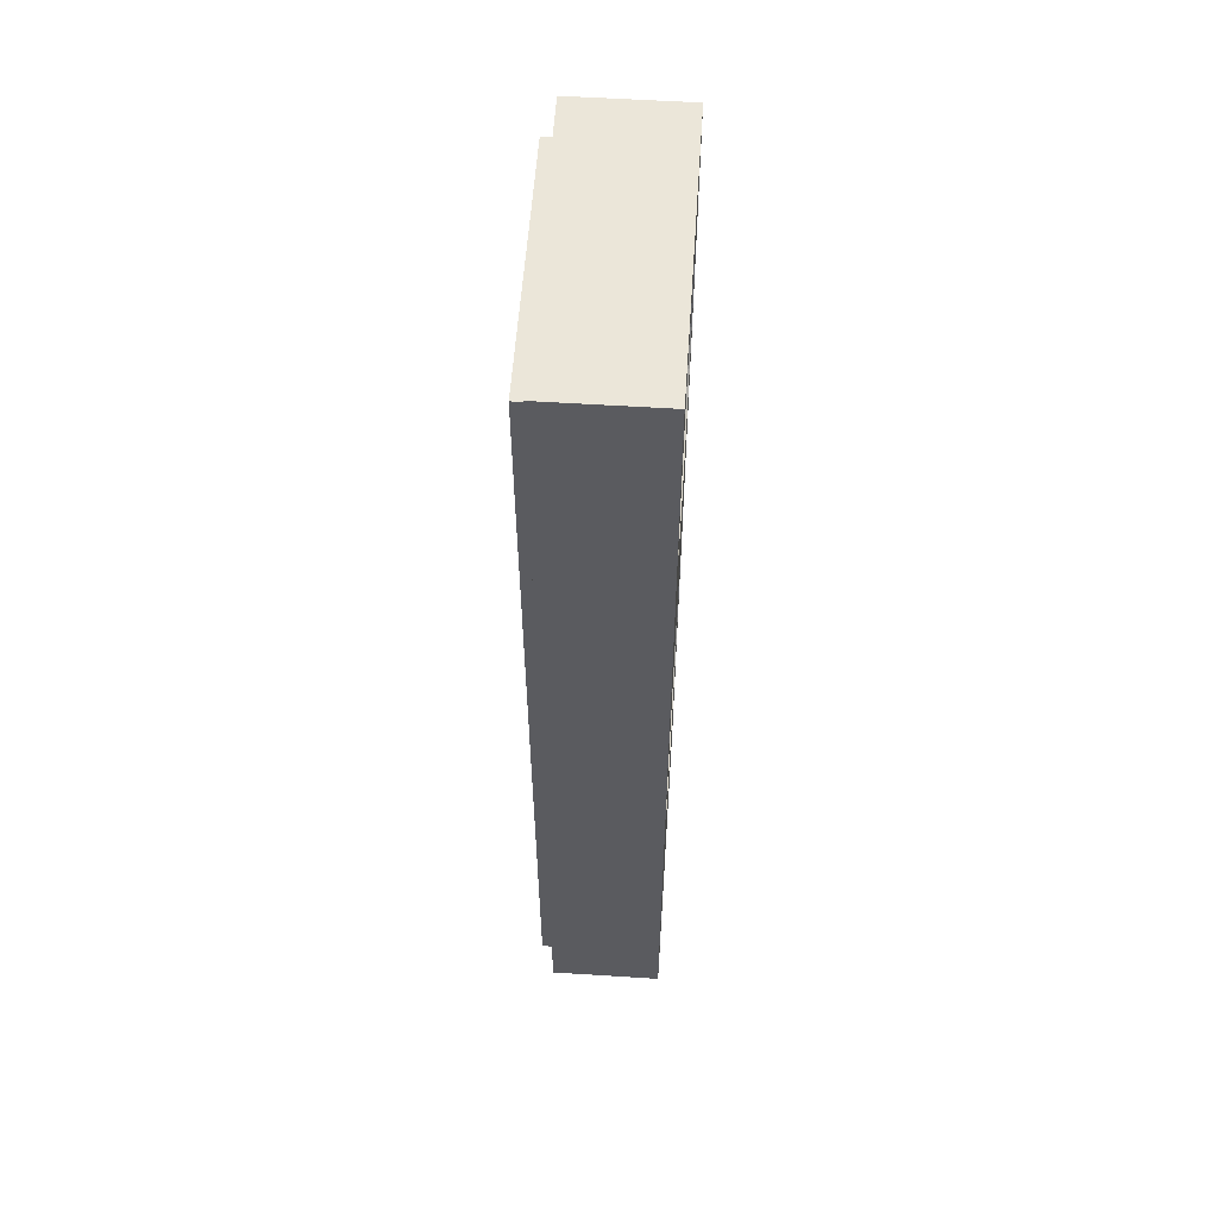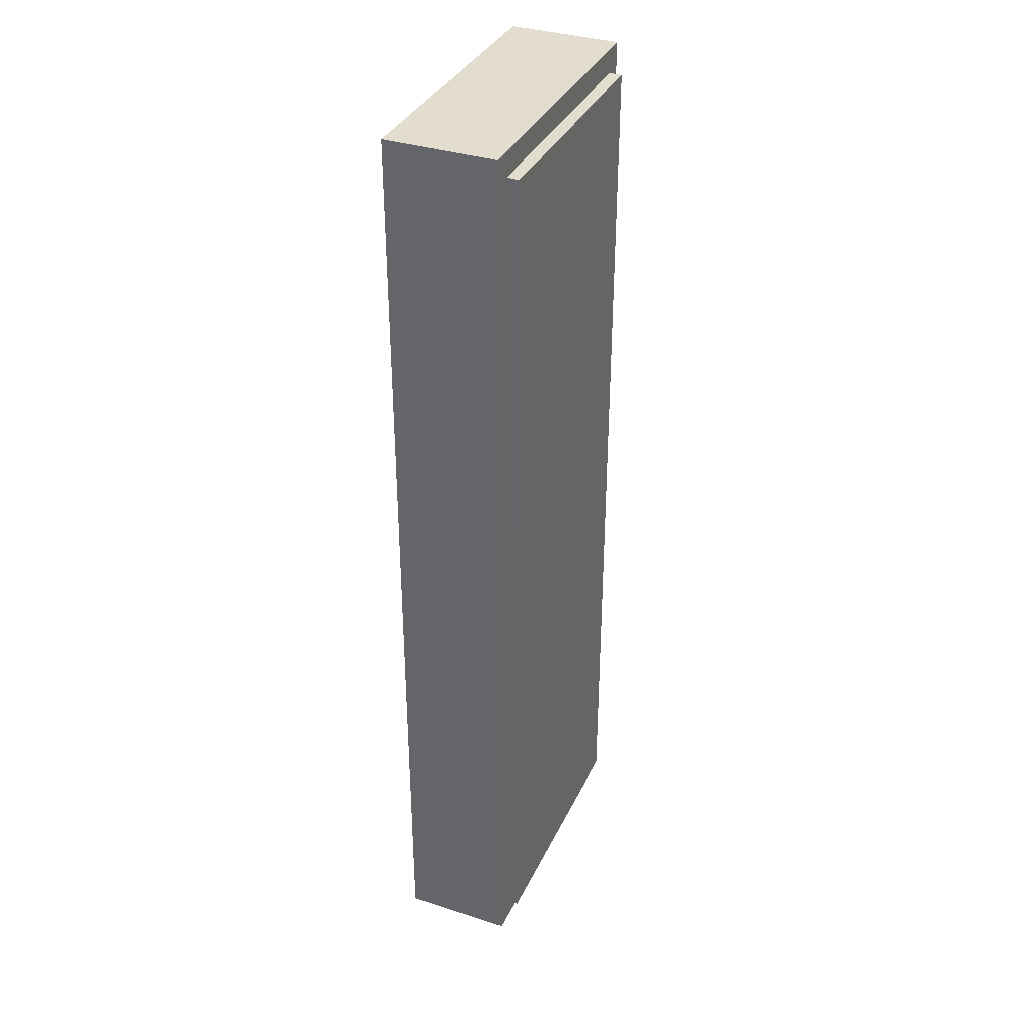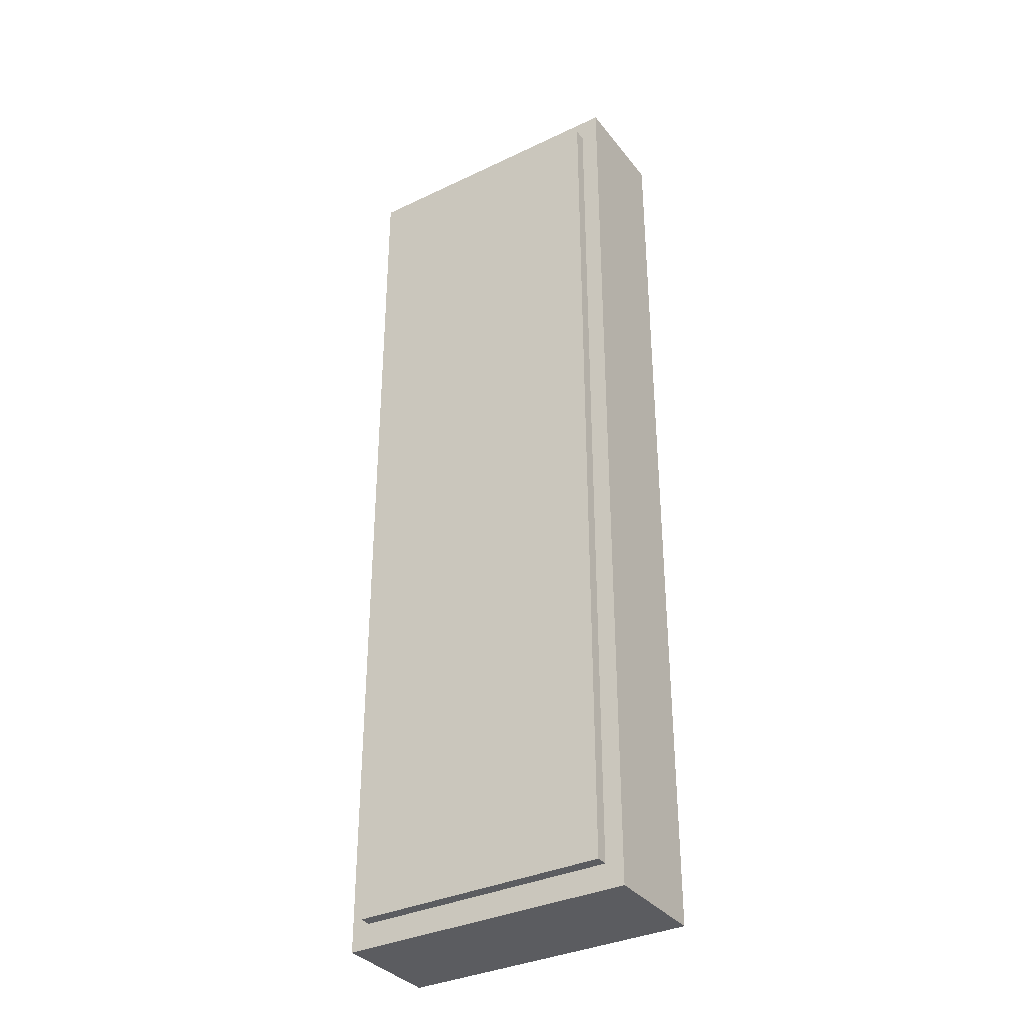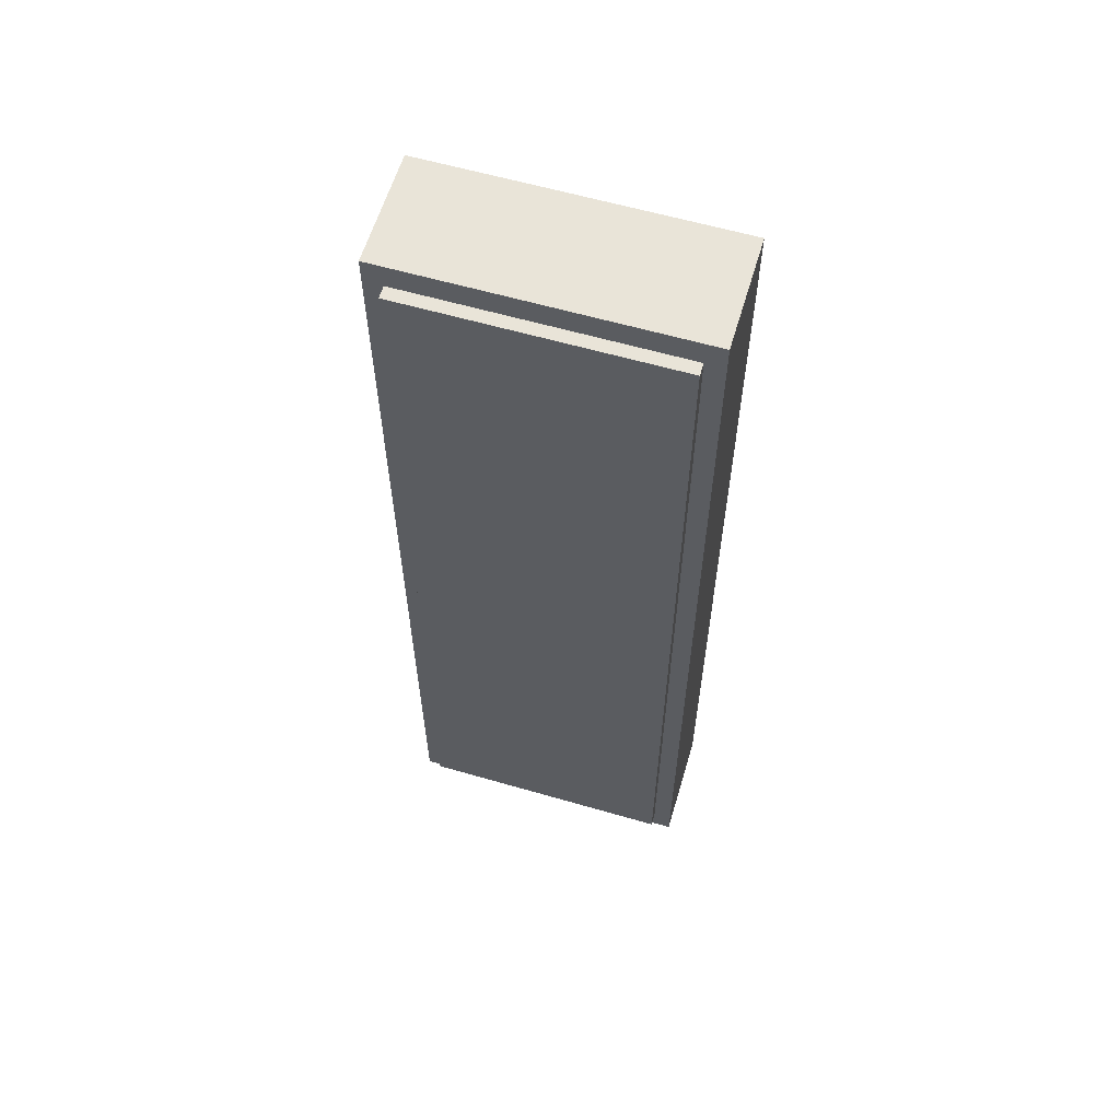
<metadata>
{"format":"obj","ext":"obj","renderer":"f3d","projection":"perspective","resolution":1024,"background":"white","views":[{"elev":56.8,"azim":-86.2,"up":"+Z"},{"elev":35.5,"azim":112.9,"up":"+Z"},{"elev":-34.8,"azim":-147.5,"up":"+Z"},{"elev":60.6,"azim":-163.5,"up":"+Z"}]}
</metadata>
<code>
o obj_0
v 12 		0 		39
v 12 		9 		39
v 12 		0 		-39
v 12 		9 		-39
v -12 		9 		39
v -12 		9 		-39
v -12 		0 		-39
v -12 		0 		39
v -3.828 		0 		-1.759
v -2.904 		0 		-1.428
v -1.951 		0 		15.19
v -2.904 		0 		15.43
v -1.951 		0 		-1.19
v -0.98 		0 		-1.046
v -3.828 		0 		15.76
v 9.954 		0 		24.02
v 9.81 		0 		23.05
v -4.715 		0 		16.18
v 0 		0 		-0.998
v 9.572 		0 		22.1
v 10.5 		9 		37
v 8.317 		0 		-16.56
v 10.5 		9 		-37
v 7.732 		0 		-17.35
v 8.821 		0 		20.29
v 8.821 		2.003 		20.29
v 8.317 		2.003 		19.44
v 8.317 		0 		19.44
v 8.317 		2.003 		-16.56
v -10.5 		9 		37
v -10.5 		9 		-37
v 0 		0 		-21
v 7.073 		0 		-18.07
v -0.98 		0 		-20.95
v 7.732 		2.003 		-17.35
v 9.241 		0 		21.17
v 7.732 		2.003 		18.65
v -5.557 		2.003 		16.68
v 7.732 		0 		18.65
v -5.557 		0 		16.68
v 6.346 		0 		-18.73
v 0 		2.003 		-21
v -0.98 		2.003 		-20.95
v -6.346 		2.003 		17.27
v -6.346 		0 		17.27
v -1.951 		2.003 		-20.81
v -1.951 		0 		-20.81
v 7.073 		2.003 		17.93
v 7.073 		0 		17.93
v 5.557 		0 		-19.32
v -7.073 		2.003 		17.93
v -7.073 		0 		17.93
v -2.904 		2.003 		-20.57
v -2.904 		0 		-20.57
v 7.073 		2.003 		-18.07
v 4.715 		0 		-19.82
v 6.346 		2.003 		17.27
v -7.732 		2.003 		18.65
v 6.346 		0 		17.27
v -7.732 		0 		18.65
v -3.828 		2.003 		-20.24
v -3.828 		0 		-20.24
v 6.346 		2.003 		-18.73
v 3.828 		0 		-20.24
v -8.317 		2.003 		19.44
v -8.317 		0 		19.44
v 2.904 		0 		-20.57
v -4.715 		2.003 		-19.82
v -4.715 		0 		-19.82
v 5.557 		2.003 		-19.32
v 5.557 		2.003 		16.68
v 5.557 		0 		16.68
v 1.951 		0 		-20.81
v -8.821 		2.003 		20.29
v -8.821 		0 		20.29
v -5.557 		2.003 		-19.32
v -5.557 		0 		-19.32
v 4.715 		2.003 		-19.82
v 0.98 		0 		-20.95
v -6.346 		0 		-18.73
v -6.346 		2.003 		-18.73
v 3.828 		2.003 		-20.24
v -9.241 		2.003 		21.17
v -9.241 		0 		21.17
v -7.073 		0 		-18.07
v 2.904 		2.003 		-20.57
v 6.346 		2.003 		32.73
v 6.346 		0 		32.73
v -7.073 		2.003 		-18.07
v -9.572 		2.003 		22.1
v -9.572 		0 		22.1
v 9.81 		0 		-9.049
v -7.732 		2.003 		-17.35
v 1.951 		2.003 		-20.81
v -7.732 		0 		-17.35
v 7.073 		2.003 		32.07
v 7.073 		0 		32.07
v 9.954 		0 		-10.02
v -9.81 		2.003 		23.05
v -9.81 		0 		23.05
v -8.317 		0 		-16.56
v 0.98 		2.003 		-20.95
v 10 		0 		-11
v 7.732 		2.003 		31.35
v 7.732 		0 		31.35
v -9.954 		2.003 		24.02
v -9.954 		0 		24.02
v -8.317 		2.003 		-16.56
v 9.954 		0 		-11.98
v 8.317 		2.003 		30.56
v 8.317 		0 		30.56
v 9.81 		0 		-12.95
v -8.821 		0 		-15.71
v 9.81 		2.003 		-9.049
v 8.821 		2.003 		29.71
v 9.572 		0 		-13.9
v 8.821 		0 		29.71
v 9.954 		2.003 		-10.02
v -9.241 		0 		-14.83
v -10 		2.003 		25
v -10 		0 		25
v -8.821 		2.003 		-15.71
v -9.572 		0 		-13.9
v 10 		2.003 		-11
v 9.241 		2.003 		28.83
v 9.241 		0 		28.83
v 9.241 		0 		-14.83
v -9.954 		2.003 		25.98
v -9.954 		0 		25.98
v -9.81 		0 		-12.95
v -9.241 		2.003 		-14.83
v 8.821 		0 		-15.71
v 9.954 		2.003 		-11.98
v 9.572 		2.003 		27.9
v 9.572 		0 		27.9
v -9.954 		0 		-11.98
v -9.81 		2.003 		26.95
v -9.81 		0 		26.95
v -9.572 		2.003 		-13.9
v 9.81 		2.003 		-12.95
v -10 		0 		-11
v 9.81 		2.003 		26.95
v 9.81 		0 		26.95
v -9.572 		2.003 		27.9
v -9.572 		0 		27.9
v -9.81 		2.003 		-12.95
v 0.98 		0 		-1.046
v 9.954 		2.003 		25.98
v 9.954 		0 		25.98
v -9.954 		2.003 		-11.98
v 9.572 		2.003 		-13.9
v -9.241 		2.003 		28.83
v -9.241 		0 		28.83
v 1.951 		0 		-1.19
v -9.954 		0 		-10.02
v 10 		2.003 		25
v 10 		0 		25
v -10 		2.003 		-11
v 9.241 		2.003 		-14.83
v -9.81 		0 		-9.049
v 2.904 		0 		-1.428
v -8.821 		2.003 		29.71
v -8.821 		0 		29.71
v -9.954 		2.003 		-10.02
v 8.821 		2.003 		-15.71
v 3.828 		0 		-1.759
v -8.317 		2.003 		30.56
v -8.317 		0 		30.56
v -9.81 		2.003 		-9.049
v 0.98 		2.003 		34.95
v 0.98 		0 		34.95
v 4.715 		0 		-2.179
v 0 		0 		35
v 0 		2.003 		35
v -9.572 		0 		-8.096
v -7.732 		2.003 		31.35
v -7.732 		0 		31.35
v 1.951 		2.003 		34.81
v 5.557 		0 		-2.683
v 1.951 		0 		34.81
v 0.98 		2.003 		-1.046
v -9.241 		0 		-7.172
v 0 		2.003 		-0.998
v -7.073 		2.003 		32.07
v -7.073 		0 		32.07
v 2.904 		2.003 		34.57
v 6.346 		0 		-3.268
v 2.904 		0 		34.57
v 1.951 		2.003 		-1.19
v -9.572 		2.003 		-8.096
v -6.346 		2.003 		32.73
v -8.821 		0 		-6.285
v -6.346 		0 		32.73
v 7.073 		0 		-3.927
v 3.828 		2.003 		34.24
v 3.828 		0 		34.24
v 2.904 		2.003 		-1.428
v -8.317 		0 		-5.443
v 7.732 		0 		-4.654
v -9.241 		2.003 		-7.172
v 4.715 		2.003 		33.82
v 4.715 		0 		33.82
v 3.828 		2.003 		-1.759
v -7.732 		0 		-4.654
v 8.317 		0 		-5.443
v -8.821 		2.003 		-6.285
v -5.557 		2.003 		33.32
v 5.557 		2.003 		33.32
v -5.557 		0 		33.32
v 5.557 		0 		33.32
v -7.073 		0 		-3.927
v 8.821 		0 		-6.285
v 4.715 		2.003 		-2.179
v -4.715 		2.003 		33.82
v -8.317 		2.003 		-5.443
v -4.715 		0 		33.82
v -6.346 		0 		-3.268
v 9.241 		0 		-7.172
v 5.557 		2.003 		-2.683
v -3.828 		2.003 		34.24
v -3.828 		0 		34.24
v -5.557 		0 		-2.683
v 9.572 		0 		-8.096
v -7.732 		2.003 		-4.654
v 6.346 		2.003 		-3.268
v -2.904 		2.003 		34.57
v -2.904 		0 		34.57
v -4.715 		0 		-2.179
v -10 		0 		-4.683
v -1.951 		0 		34.81
v -0.98 		0 		34.95
v 7.073 		2.003 		-3.927
v 4.715 		0 		16.18
v 7.732 		2.003 		-4.654
v 3.828 		0 		15.76
v 0 		0 		15
v -0.98 		0 		15.05
v 8.317 		2.003 		-5.443
v -1.951 		2.003 		34.81
v -7.073 		2.003 		-3.927
v 2.904 		0 		15.43
v 10 		0 		15
v -0.98 		2.003 		34.95
v 1.951 		0 		15.19
v -6.346 		2.003 		-3.268
v 8.821 		2.003 		-6.285
v -5.557 		2.003 		-2.683
v 9.241 		2.003 		-7.172
v 4.715 		2.003 		16.18
v 0.98 		0 		15.05
v -4.715 		2.003 		-2.179
v 9.572 		2.003 		-8.096
v 3.828 		2.003 		15.76
v -3.828 		2.003 		-1.759
v 2.904 		2.003 		15.43
v 1.951 		2.003 		15.19
v -2.904 		2.003 		-1.428
v 0 		2.003 		15
v -0.98 		2.003 		15.05
v 0.98 		2.003 		15.05
v -1.951 		2.003 		15.19
v -1.951 		2.003 		-1.19
v 9.954 		2.003 		24.02
v -2.904 		2.003 		15.43
v -0.98 		2.003 		-1.046
v 9.81 		2.003 		23.05
v -3.828 		2.003 		15.76
v 9.572 		2.003 		22.1
v 9.241 		2.003 		21.17
v -4.715 		2.003 		16.18
v 10.5 		10 		-37
v 10.5 		10 		37
v -10.5 		10 		37
v -10.5 		10 		-37
g group_0_undefined
f 1 3 2
f 2 3 4
f 5 6 7
f 5 7 8
f 244 250 147
f 5 8 2
f 147 154 244
f 154 161 244
f 1 2 8
f 20 242 17
f 241 244 161
f 23 2 4
f 7 4 3
f 4 7 6
f 25 26 27
f 25 27 28
f 31 6 30
f 6 5 30
f 22 165 29
f 31 23 4
f 31 4 6
f 22 29 35
f 22 35 24
f 36 242 20
f 16 17 242
f 28 27 37
f 28 37 39
f 32 42 43
f 32 43 34
f 40 38 44
f 40 44 45
f 34 43 46
f 34 46 47
f 39 37 48
f 39 48 49
f 45 44 51
f 45 51 52
f 47 46 53
f 47 53 54
f 24 35 55
f 24 55 33
f 25 242 36
f 229 211 18
f 49 48 57
f 49 57 59
f 58 60 52
f 58 52 51
f 54 53 61
f 54 61 62
f 28 242 25
f 33 55 63
f 33 63 41
f 64 3 56
f 24 3 22
f 65 66 60
f 65 60 58
f 67 3 64
f 62 61 68
f 62 68 69
f 41 63 70
f 41 70 50
f 45 229 40
f 40 229 18
f 59 57 71
f 59 71 72
f 69 7 62
f 39 242 28
f 69 68 76
f 69 76 77
f 50 70 78
f 50 78 56
f 74 75 66
f 74 66 65
f 52 229 45
f 59 242 49
f 77 76 81
f 77 81 80
f 72 71 233
f 56 78 82
f 56 82 64
f 60 229 52
f 83 84 75
f 83 75 74
f 32 3 79
f 73 3 67
f 64 82 86
f 64 86 67
f 66 229 60
f 80 81 89
f 80 89 85
f 87 88 208
f 90 91 84
f 90 84 83
f 67 86 94
f 67 94 73
f 80 7 77
f 75 229 66
f 96 97 88
f 96 88 87
f 98 242 92
f 99 100 91
f 99 91 90
f 72 242 59
f 93 95 85
f 93 85 89
f 84 229 75
f 73 94 102
f 73 102 79
f 103 1 98
f 97 96 104
f 97 104 105
f 106 107 100
f 106 100 99
f 108 101 95
f 108 95 93
f 79 102 42
f 79 42 32
f 105 104 110
f 105 110 111
f 91 229 84
f 122 113 101
f 122 101 108
f 92 252 114
f 100 229 91
f 120 107 106
f 111 110 115
f 111 115 117
f 92 114 118
f 92 118 98
f 119 7 113
f 107 120 121
f 107 229 100
f 98 118 124
f 98 124 103
f 123 7 119
f 117 115 125
f 117 125 126
f 127 3 116
f 128 129 121
f 128 121 120
f 130 7 123
f 101 113 7
f 132 3 127
f 103 124 133
f 103 133 109
f 131 119 113
f 131 113 122
f 126 125 134
f 126 134 135
f 136 7 130
f 137 138 129
f 137 129 128
f 109 133 140
f 109 140 112
f 139 123 119
f 139 119 131
f 22 3 132
f 112 116 3
f 141 7 136
f 135 134 142
f 135 142 143
f 146 130 123
f 146 123 139
f 126 1 117
f 105 1 97
f 144 145 138
f 144 138 137
f 143 142 148
f 143 148 149
f 150 136 130
f 150 130 146
f 112 140 151
f 112 151 116
f 152 153 145
f 152 145 144
f 117 1 111
f 149 148 156
f 149 156 157
f 136 150 158
f 136 158 141
f 116 151 159
f 116 159 127
f 143 1 135
f 162 163 153
f 162 153 152
f 164 155 141
f 164 141 158
f 127 159 165
f 127 165 132
f 155 160 229
f 167 168 163
f 167 163 162
f 169 160 155
f 169 155 164
f 132 165 22
f 170 171 173
f 170 173 174
f 149 1 143
f 157 1 149
f 160 175 229
f 176 177 168
f 176 168 167
f 190 160 169
f 179 242 172
f 178 180 171
f 178 171 170
f 182 229 175
f 181 147 19
f 181 19 183
f 184 185 177
f 184 177 176
f 186 188 180
f 186 180 178
f 189 154 147
f 189 147 181
f 192 229 182
f 191 193 185
f 191 185 184
f 160 190 175
f 194 242 187
f 195 196 188
f 195 188 186
f 197 161 154
f 197 154 189
f 198 229 192
f 166 172 242
f 196 1 188
f 200 182 175
f 200 175 190
f 201 202 196
f 201 196 195
f 204 229 198
f 193 8 185
f 177 8 168
f 205 242 199
f 203 166 161
f 203 161 197
f 206 192 182
f 206 182 200
f 208 210 202
f 208 202 201
f 193 191 209
f 207 209 191
f 211 229 204
f 213 172 166
f 213 166 203
f 214 216 209
f 214 209 207
f 9 10 15
f 208 88 210
f 216 8 209
f 215 198 192
f 215 192 206
f 218 242 212
f 219 179 172
f 219 172 213
f 237 11 13
f 220 221 216
f 220 216 214
f 210 1 202
f 1 210 88
f 88 97 1
f 111 1 105
f 135 1 126
f 224 204 198
f 224 198 215
f 230 8 227
f 14 19 237
f 250 236 19
f 225 187 179
f 225 179 219
f 173 8 231
f 232 194 187
f 232 187 225
f 223 242 218
f 92 242 223
f 194 232 234
f 194 234 199
f 226 227 221
f 226 221 220
f 19 147 250
f 199 234 238
f 199 238 205
f 217 222 18
f 222 228 18
f 230 231 8
f 171 1 173
f 180 1 171
f 180 188 1
f 196 202 1
f 8 173 1
f 239 230 227
f 239 227 226
f 10 13 11
f 233 161 72
f 240 211 204
f 240 204 224
f 11 12 10
f 243 231 230
f 243 230 239
f 205 238 246
f 205 246 212
f 245 217 211
f 245 211 240
f 174 173 231
f 174 231 243
f 15 18 228
f 211 217 18
f 13 14 237
f 236 237 19
f 235 241 161
f 233 235 161
f 242 72 161
f 166 242 161
f 187 242 179
f 199 242 194
f 212 242 205
f 212 246 248
f 212 248 218
f 247 222 217
f 247 217 245
f 108 43 122
f 93 43 108
f 42 150 43
f 43 93 89
f 43 89 81
f 43 81 76
f 43 76 68
f 61 46 68
f 53 46 61
f 43 68 46
f 233 71 249
f 12 15 10
f 218 248 252
f 218 252 223
f 251 228 222
f 251 222 247
f 228 9 15
f 233 249 253
f 233 253 235
f 254 9 228
f 254 228 251
f 223 252 92
f 235 253 255
f 235 255 241
f 131 43 139
f 139 43 146
f 146 43 150
f 122 43 131
f 158 150 42
f 102 94 200
f 169 164 102
f 42 102 164
f 158 42 164
f 241 255 256
f 241 256 244
f 236 258 259
f 236 259 237
f 257 10 9
f 257 9 254
f 244 256 260
f 244 260 250
f 237 259 261
f 237 261 11
f 250 260 258
f 250 258 236
f 262 13 10
f 262 10 257
f 263 16 156
f 157 156 16
f 11 261 264
f 11 264 12
f 16 263 266
f 16 266 17
f 265 14 13
f 265 13 262
f 17 266 268
f 17 268 20
f 12 264 267
f 12 267 15
f 20 268 269
f 20 269 36
f 15 267 270
f 15 270 18
f 183 19 14
f 183 14 265
f 190 169 102
f 200 190 102
f 183 265 215
f 215 265 262
f 215 262 257
f 215 257 254
f 215 254 251
f 215 251 247
f 215 247 245
f 215 245 240
f 215 240 224
f 36 269 26
f 36 26 25
f 38 40 270
f 18 270 40
f 82 200 86
f 78 200 82
f 94 86 200
f 70 200 78
f 63 200 70
f 55 200 63
f 35 200 55
f 29 200 35
f 206 200 165
f 29 165 200
f 159 206 165
f 151 206 159
f 140 206 151
f 133 206 140
f 124 215 133
f 118 215 124
f 114 215 118
f 252 215 114
f 215 206 133
f 215 252 248
f 215 248 246
f 215 246 238
f 215 238 234
f 215 234 232
f 215 232 225
f 215 225 219
f 215 219 213
f 215 213 203
f 215 203 197
f 215 197 189
f 215 189 181
f 215 181 183
f 261 162 264
f 264 162 267
f 167 162 259
f 267 162 270
f 90 83 99
f 83 74 99
f 106 99 74
f 74 65 106
f 65 58 106
f 58 51 106
f 51 44 106
f 44 38 106
f 120 106 270
f 38 270 106
f 258 214 259
f 191 184 259
f 184 176 259
f 176 167 259
f 261 259 162
f 162 152 270
f 152 144 270
f 137 270 144
f 128 270 137
f 120 270 128
f 214 239 220
f 191 259 207
f 174 243 214
f 243 239 214
f 226 220 239
f 253 214 255
f 249 214 253
f 255 214 256
f 71 214 249
f 260 214 258
f 256 214 260
f 156 214 263
f 57 214 71
f 48 214 57
f 37 214 48
f 27 214 37
f 27 26 214
f 26 269 214
f 269 268 214
f 266 214 268
f 263 214 266
f 125 214 134
f 115 214 125
f 142 134 214
f 110 214 115
f 148 142 214
f 104 214 110
f 96 214 104
f 87 214 96
f 208 214 87
f 156 148 214
f 207 259 214
f 170 174 214
f 208 201 214
f 201 195 214
f 195 186 214
f 178 214 186
f 170 214 178
f 1 157 16
f 1 16 242
f 49 242 39
f 3 1 103
f 109 3 103
f 112 3 109
f 33 3 24
f 50 3 41
f 33 41 3
f 50 56 3
f 242 98 1
f 73 79 3
f 34 7 32
f 47 7 34
f 54 7 47
f 54 62 7
f 77 7 69
f 95 7 85
f 80 85 7
f 3 32 7
f 95 101 7
f 141 229 7
f 155 229 141
f 8 7 229
f 8 229 107
f 8 107 121
f 8 121 129
f 8 129 138
f 8 138 145
f 8 145 153
f 8 153 163
f 163 168 8
f 177 185 8
f 193 209 8
f 221 8 216
f 227 8 221
f 21 23 272
f 271 272 23
f 273 274 31
f 273 31 30
f 30 21 273
f 272 273 21
f 31 274 23
f 274 271 23
f 272 271 274
f 272 274 273
f 30 5 21
f 23 21 2
f 2 21 5

</code>
